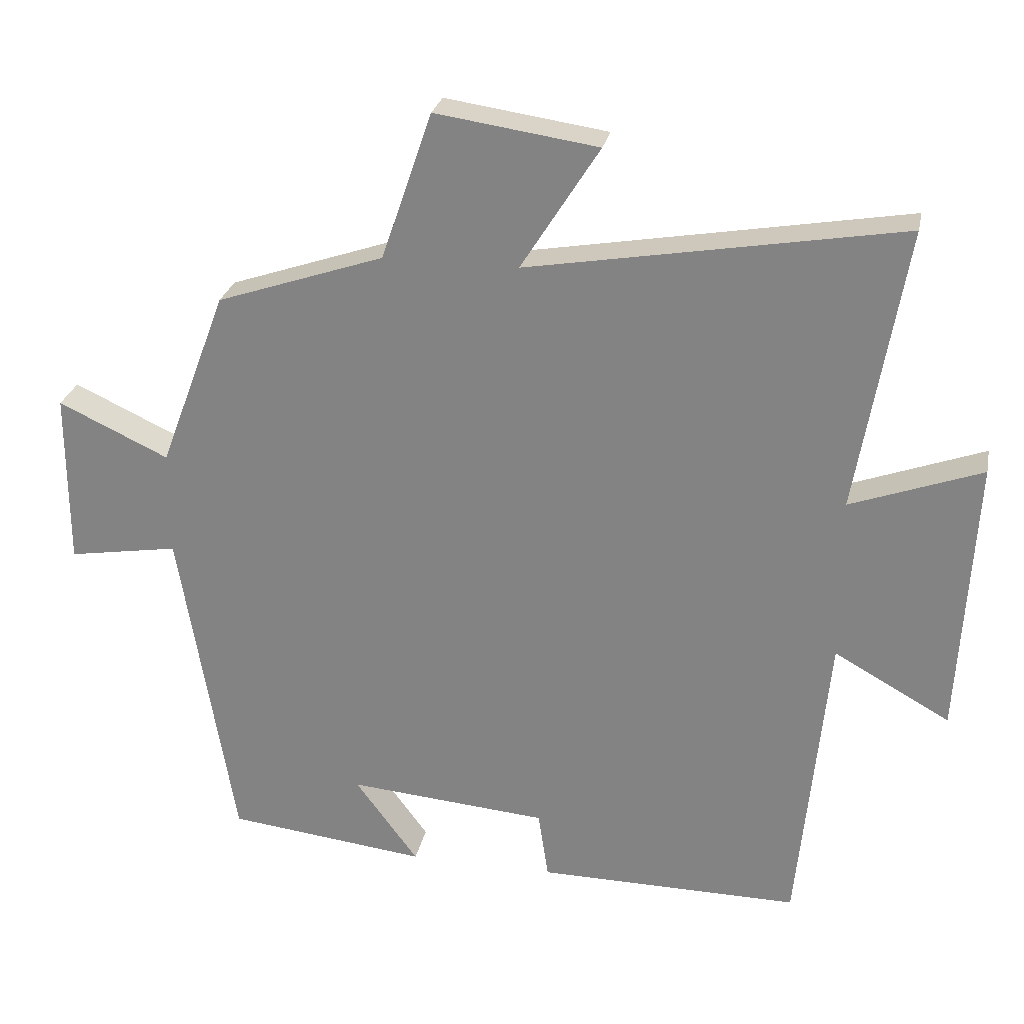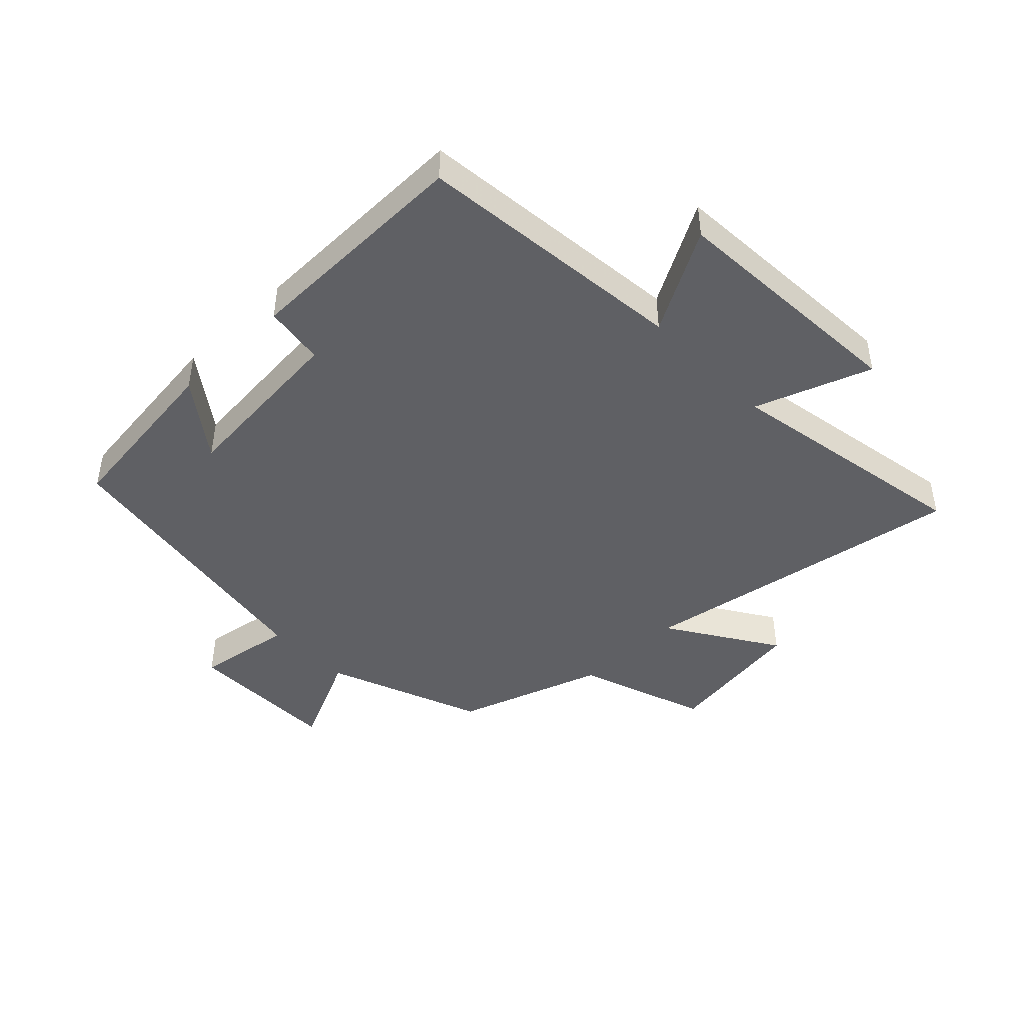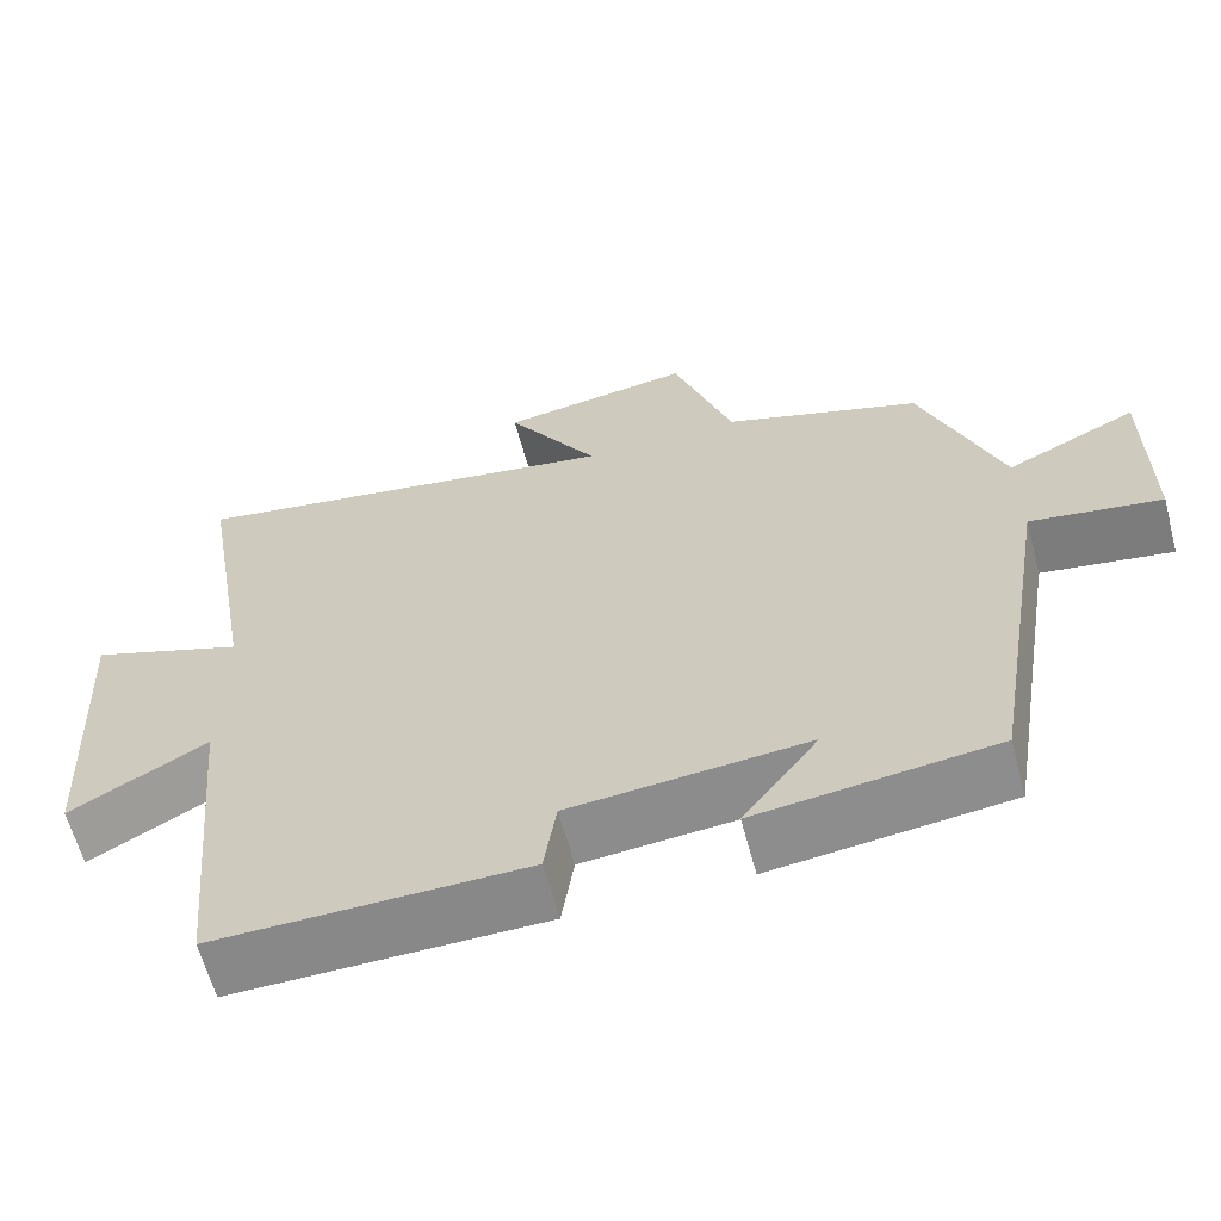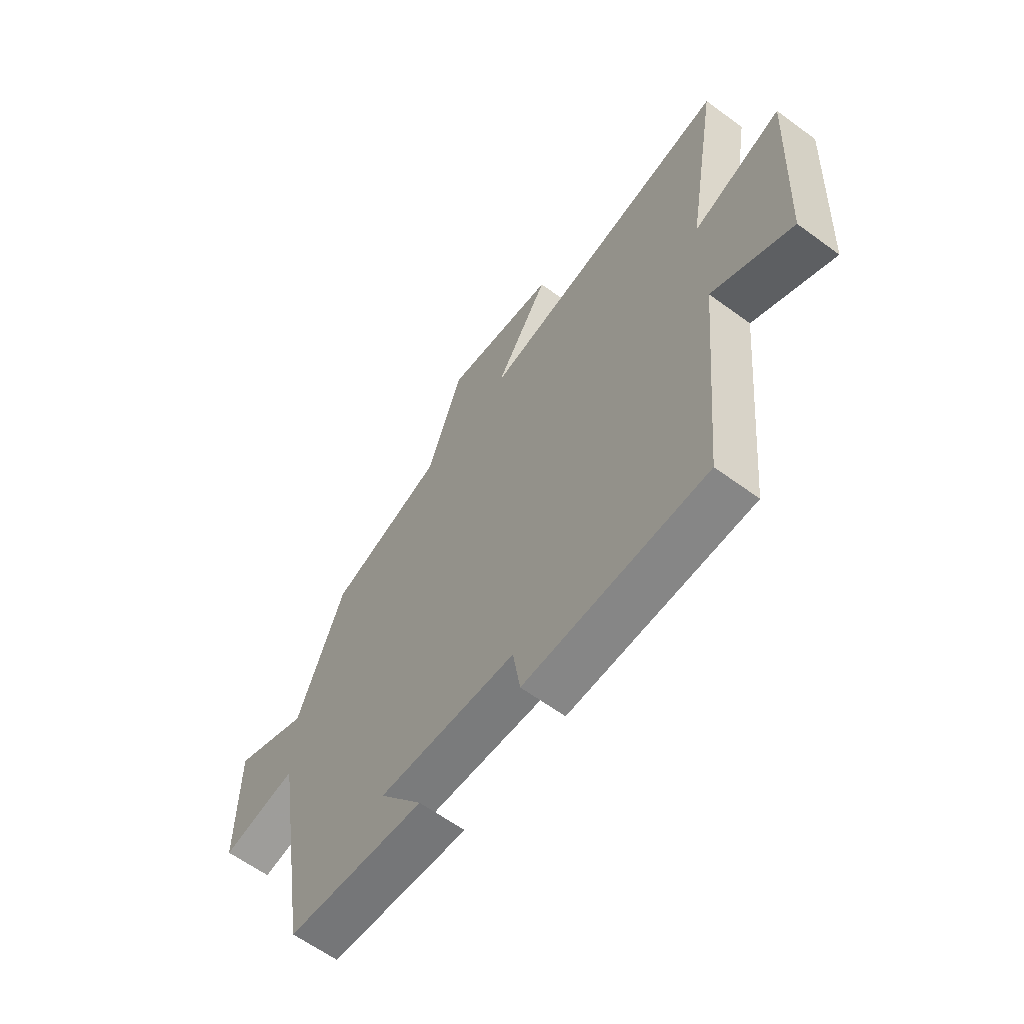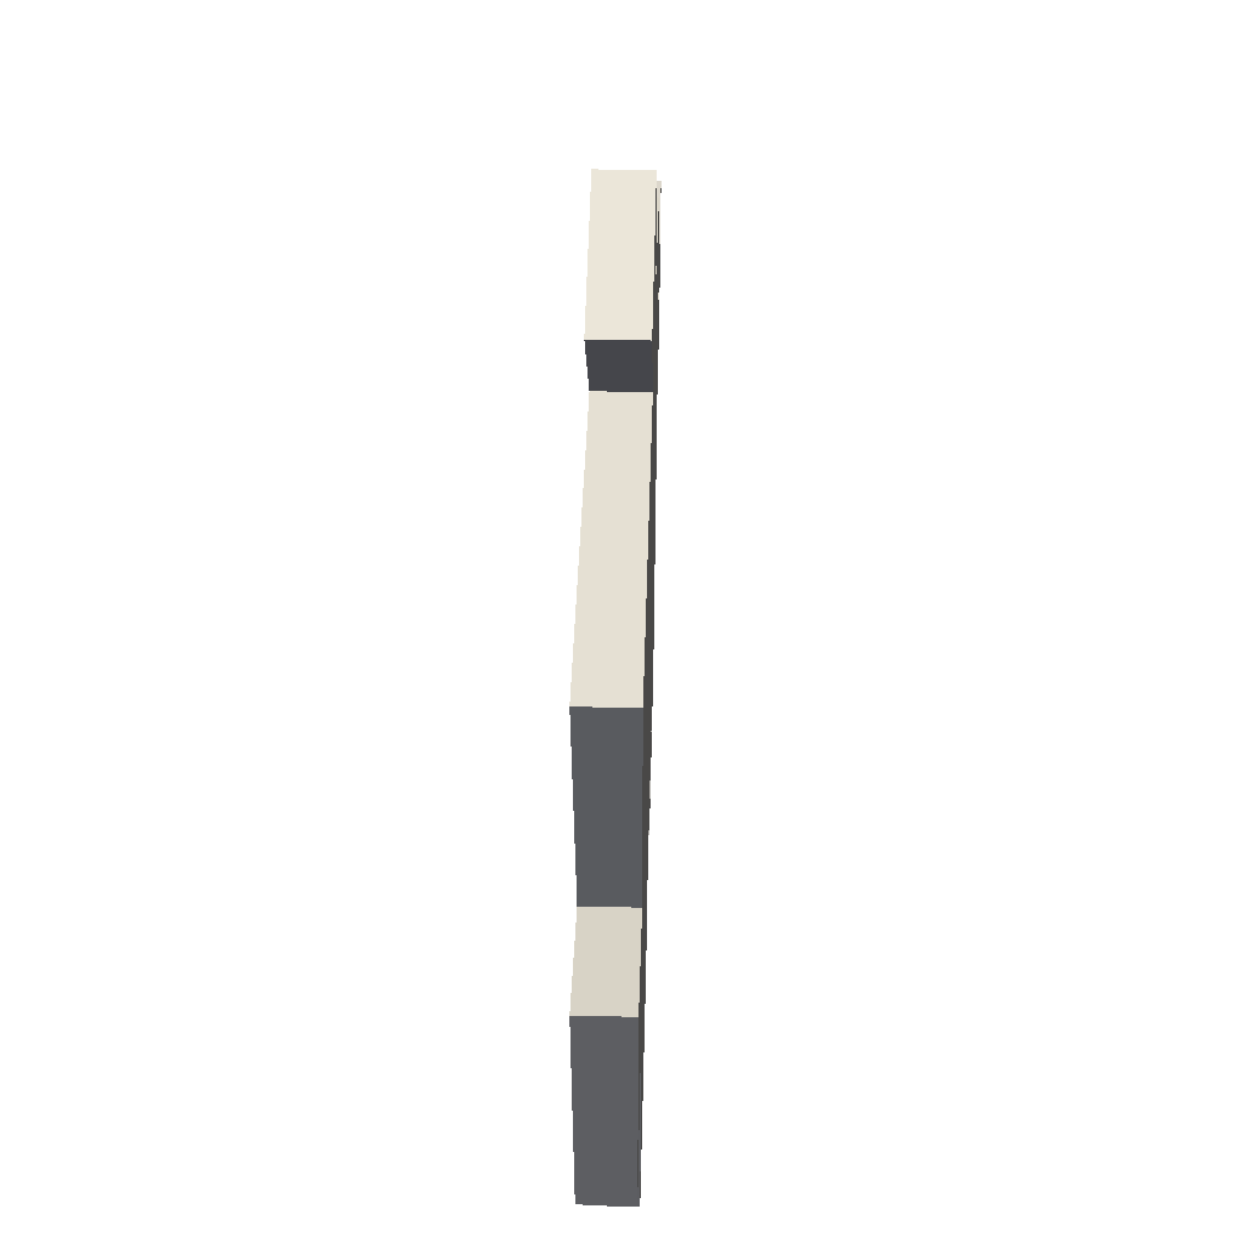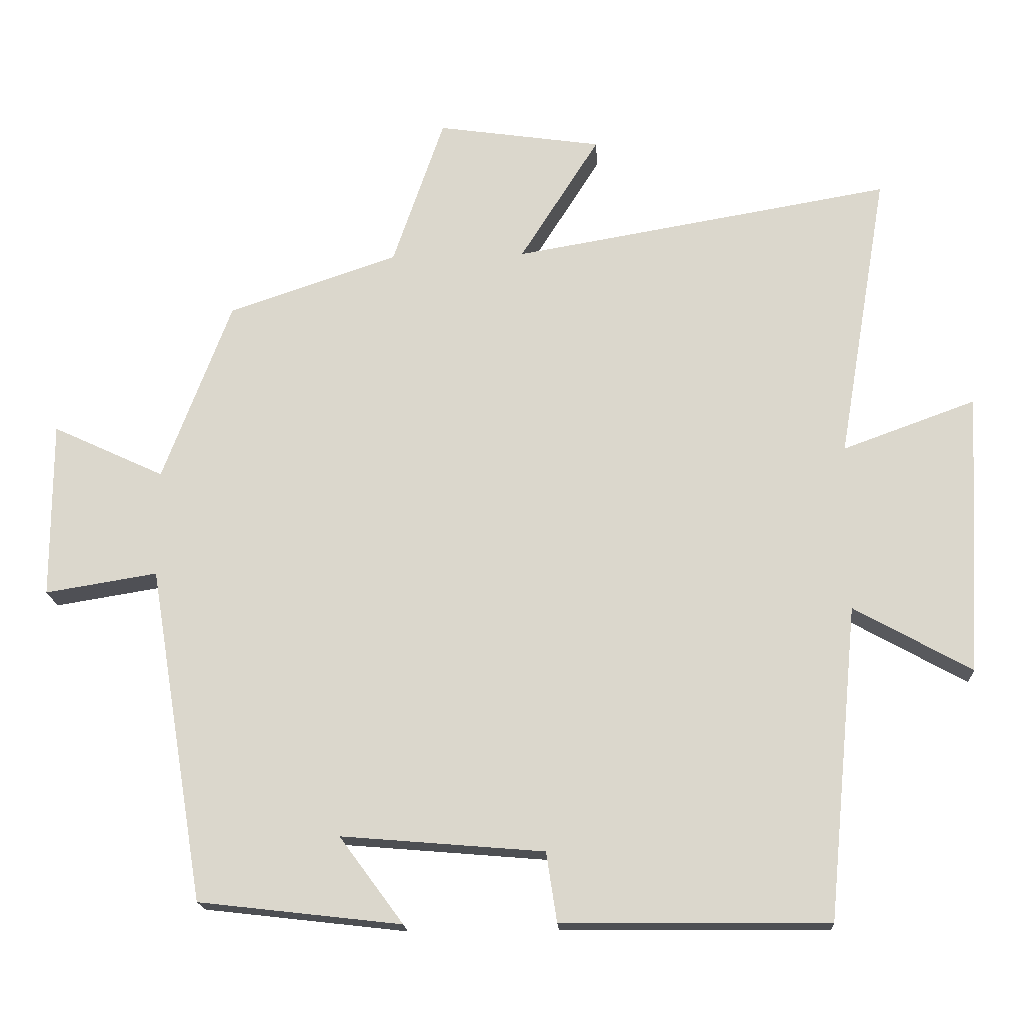
<metadata>
{"format":"obj","ext":"obj","renderer":"f3d","projection":"perspective","resolution":1024,"background":"white","views":[{"elev":26.6,"azim":-168.5,"up":"+Z"},{"elev":-44.5,"azim":-135.7,"up":"+Y"},{"elev":-62.6,"azim":15.0,"up":"+Z"},{"elev":-62.5,"azim":-126.6,"up":"+Z"},{"elev":47.7,"azim":-88.5,"up":"+Z"},{"elev":-17.8,"azim":-176.9,"up":"+Z"}]}
</metadata>
<code>
v -0.457 0.07 -0.503
v -0.5 0.07 -0.058
v -0.667 0.07 -0.151
v -0.689 0.07 0.251
v -0.5 0.07 0.182
v -0.57 0.07 0.593
v -0.032 0.07 0.5
v -0.145 0.07 0.679
v 0.089 0.07 0.713
v 0.162 0.07 0.5
v 0.403 0.07 0.418
v 0.5 0.07 0.161
v 0.659 0.07 0.235
v 0.659 0.07 -0.017
v 0.5 0.07 0.009
v 0.421 0.07 -0.467
v 0.133 0.07 -0.5
v 0.224 0.07 -0.377
v -0.064 0.07 -0.401
v -0.079 0.07 -0.5
v -0.457 0 -0.503
v -0.5 0 -0.058
v -0.667 0 -0.151
v -0.689 0 0.251
v -0.5 0 0.182
v -0.57 0 0.593
v -0.032 0 0.5
v -0.145 0 0.679
v 0.089 0 0.713
v 0.162 0 0.5
v 0.403 0 0.418
v 0.5 0 0.161
v 0.659 0 0.235
v 0.659 0 -0.017
v 0.5 0 0.009
v 0.421 0 -0.467
v 0.133 0 -0.5
v 0.224 0 -0.377
v -0.064 0 -0.401
v -0.079 0 -0.5
f 19 20 1 2
f 18 19 2
f 16 17 18
f 15 16 18
f 15 18 2
f 12 13 14 15
f 10 11 12 15
f 10 15 2
f 7 8 9 10
f 7 10 2 3
f 5 6 7
f 5 7 3
f 3 4 5
f 22 21 40 39
f 22 39 38
f 38 37 36
f 38 36 35
f 22 38 35
f 35 34 33 32
f 35 32 31 30
f 22 35 30
f 30 29 28 27
f 23 22 30 27
f 27 26 25
f 23 27 25
f 25 24 23
f 1 21 22 2
f 2 22 23 3
f 3 23 24 4
f 4 24 25 5
f 5 25 26 6
f 6 26 27 7
f 7 27 28 8
f 8 28 29 9
f 9 29 30 10
f 10 30 31 11
f 11 31 32 12
f 12 32 33 13
f 13 33 34 14
f 14 34 35 15
f 15 35 36 16
f 16 36 37 17
f 17 37 38 18
f 18 38 39 19
f 19 39 40 20
f 20 40 21 1

</code>
